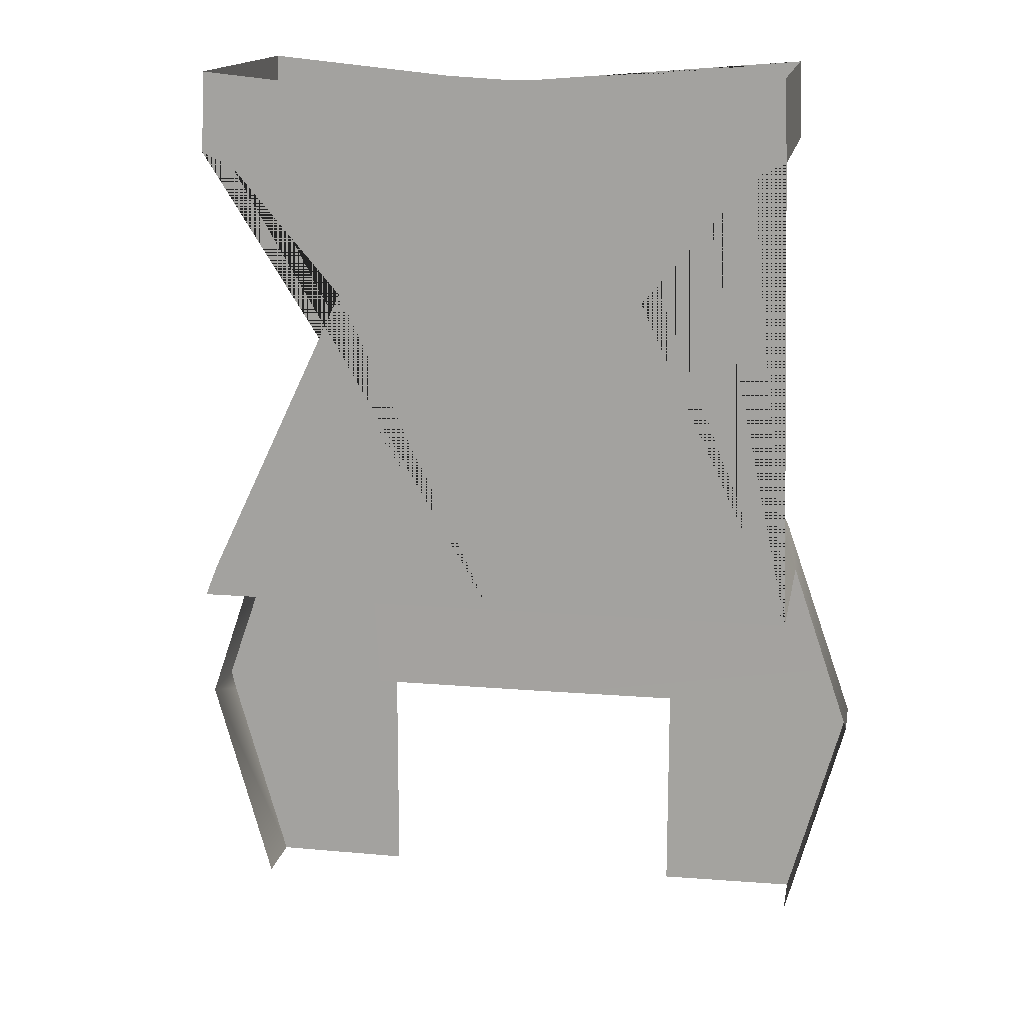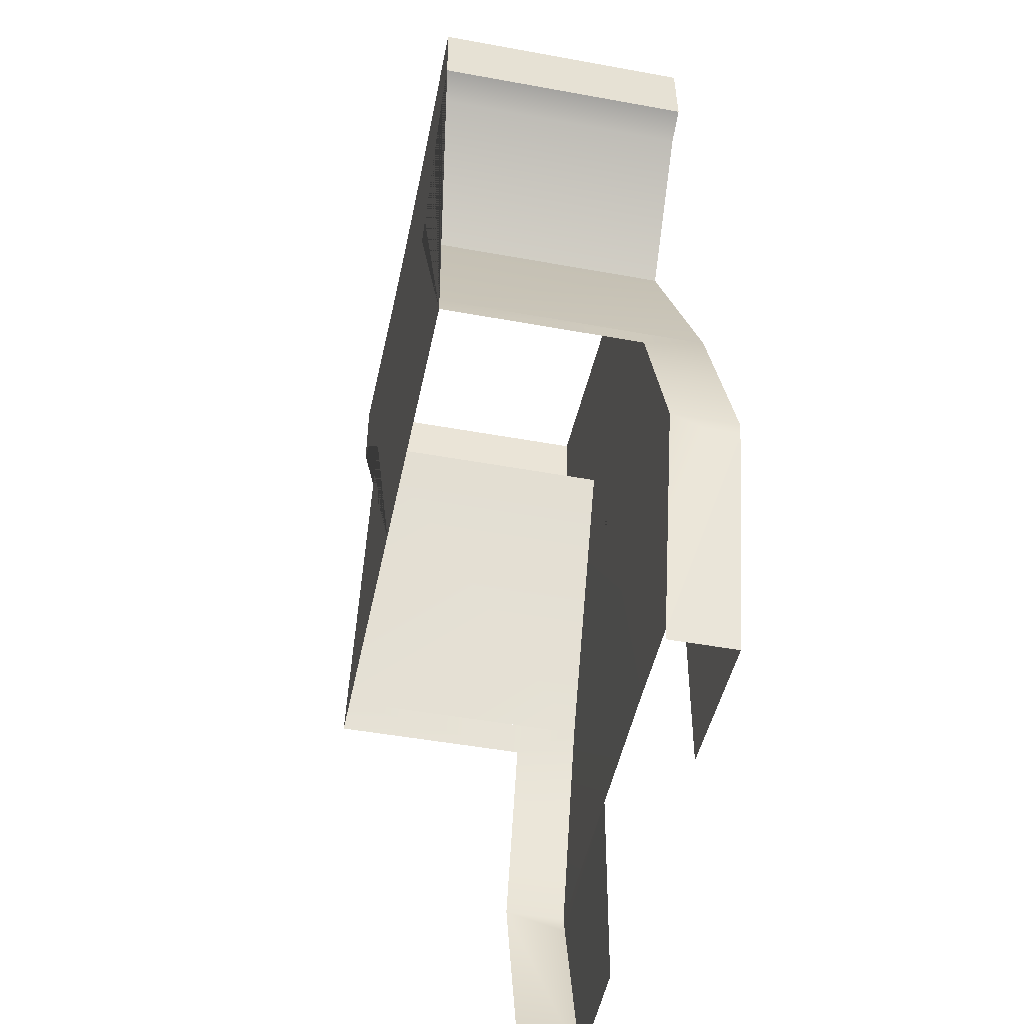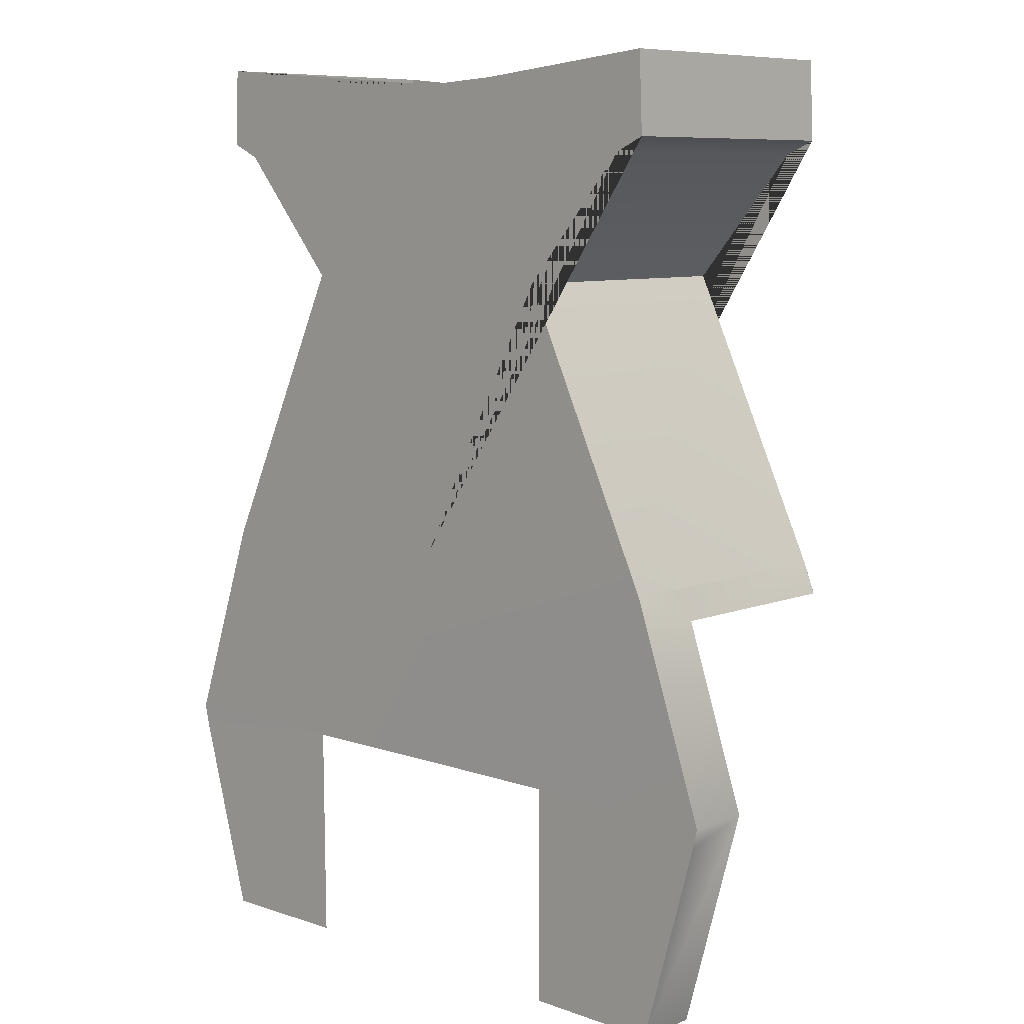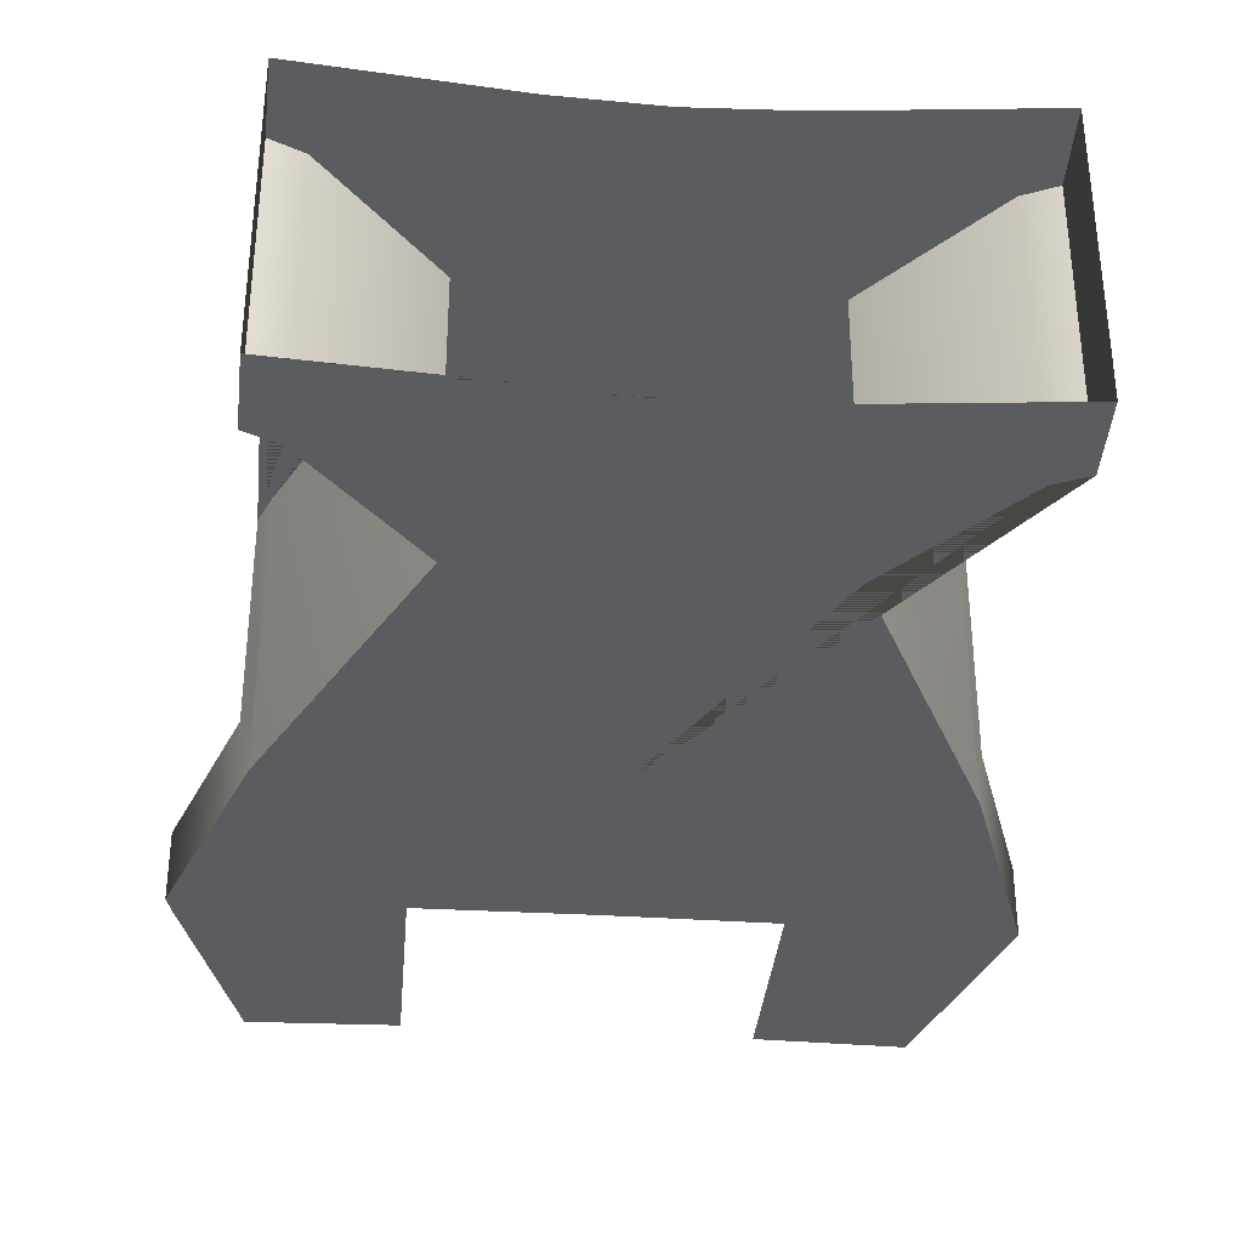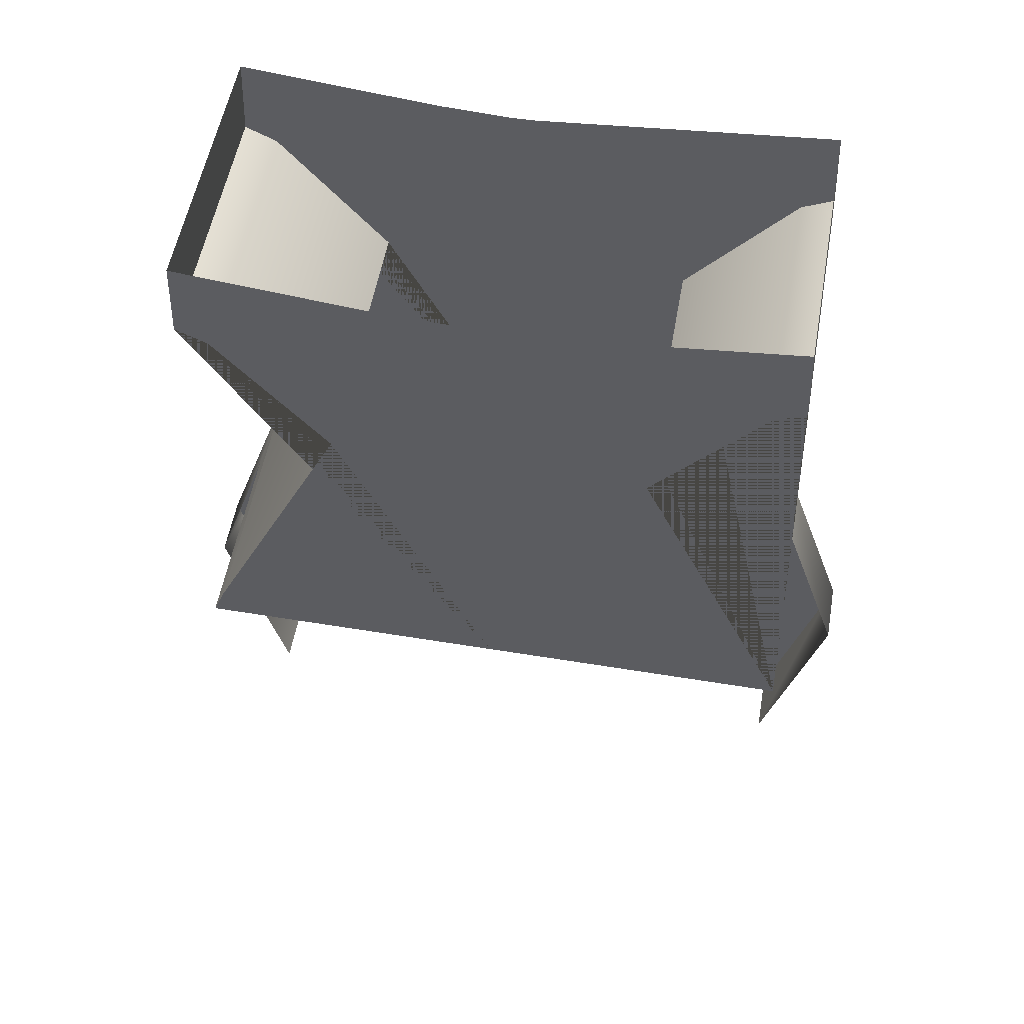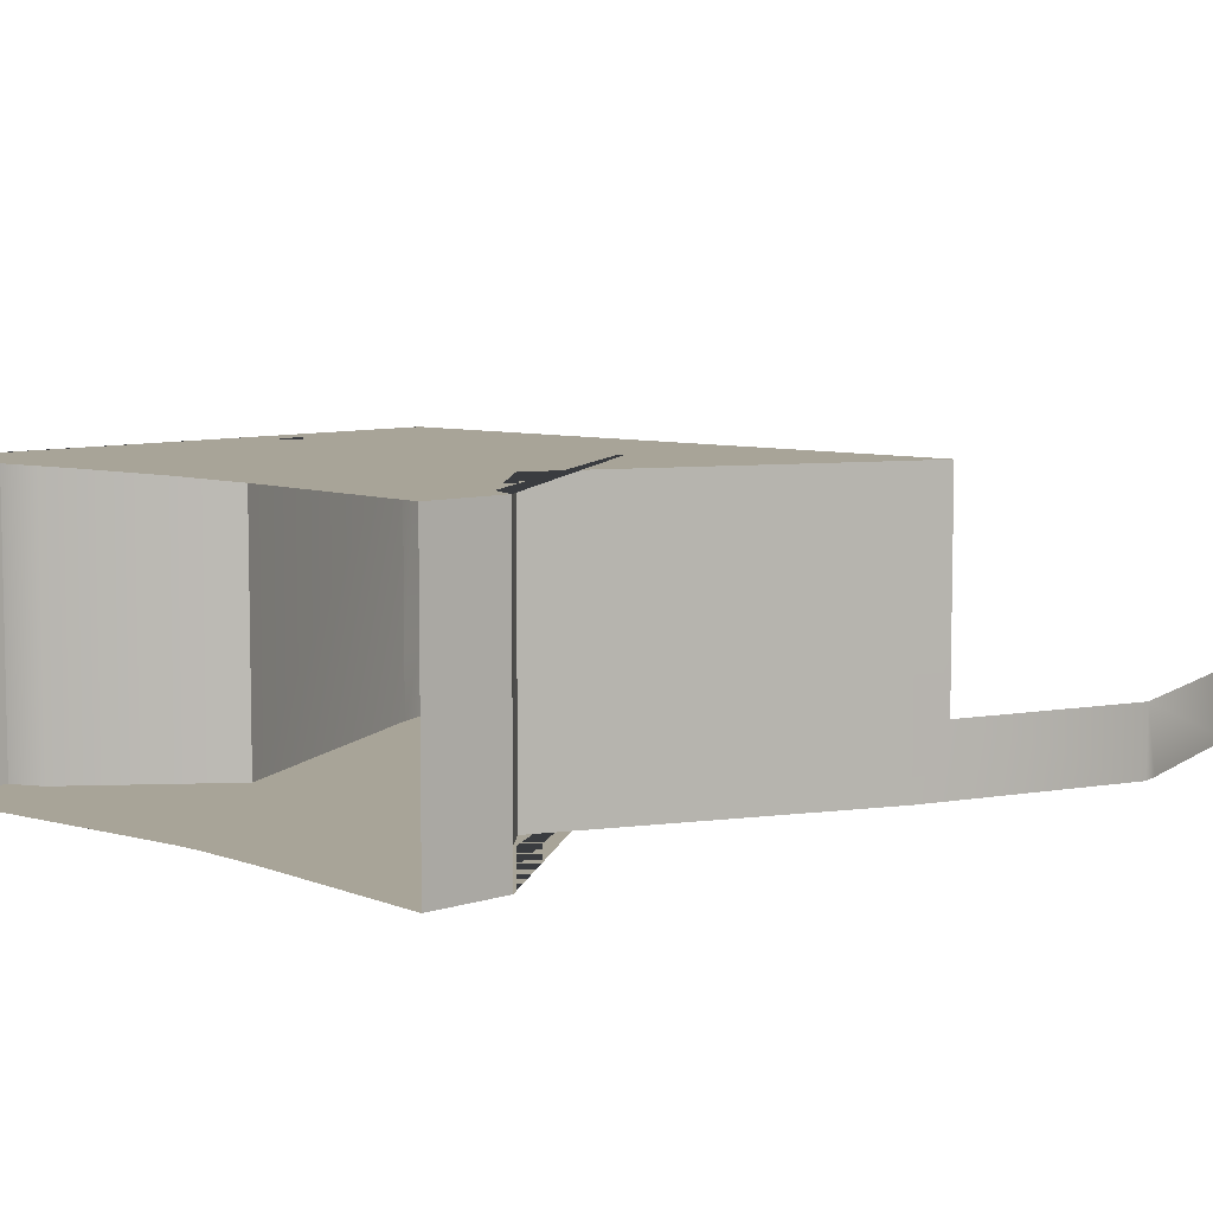
<metadata>
{"format":"obj","ext":"obj","renderer":"f3d","projection":"perspective","resolution":1024,"background":"white","views":[{"elev":15.1,"azim":-169.8,"up":"+Z"},{"elev":-48.0,"azim":-101.6,"up":"+Z"},{"elev":8.4,"azim":43.3,"up":"+Z"},{"elev":-34.7,"azim":-4.9,"up":"+Y"},{"elev":53.8,"azim":-170.0,"up":"+Z"},{"elev":7.0,"azim":43.7,"up":"+Y"}]}
</metadata>
<code>
v 30 0 20
v 29.4 8.882e-16 21.53
v 29.4 -3.215 21.53
v 33.06 -3.215 11
v 33.06 0 11
v 32.82 -3.215 10
v 30 -3.215 0
v 30 0 0
v -2.819 -3.215 10
v -3.056 -3.215 11
v -3.056 0 11
v 0 0 0
v -7.994e-15 -3.215 0
v 0.6 -3.215 21.53
v 0.6 8.882e-16 21.53
v 0 0 20
v 23 -3.163 11
v 23 -3.095 0
v 7 -3.163 11
v 7 -3.095 0
v 15 -3.121 11
v 7 -2.595 11
v 15 -2.595 11
v -0.007876 10 20
v 0.6 10 21.53
v 7.448 10 35.97
v 2.154 10 42.17
v 0.6475 10 42.87
v 0.8124 10 46.81
v 5.509 10 46.33
v 10.25 10 45.85
v 14.73 10 45.65
v 15 10 45.66
v 15 10 20
v 15 -3.215 45.67
v 13.73 -3.215 45.65
v 10.25 -3.215 45.85
v 5.509 -3.215 46.33
v 0.8124 -3.215 46.81
v 0.6475 -3.215 42.87
v 2.154 -3.215 42.17
v 7.448 -3.215 35.97
v 15 -3.215 21.53
v 7 -3.157 9.997
v 7 -2.595 0
v 0.6 10 21.53
v -0.003329 10 20
v 30 10 20
v 29.4 10 21.53
v 29.4 10 21.53
v 22.55 10 35.97
v 22.55 -3.215 35.97
v 27.85 10 42.17
v 27.85 -3.215 42.17
v 23 -2.595 11
v 23 -3.157 9.996
v 23 -2.595 0
v 29.35 10 42.87
v 29.35 -3.215 42.87
v 29.19 10 46.81
v 29.19 -3.215 46.81
v 24.49 -3.215 46.33
v 19.75 -3.215 45.85
v 16.27 -3.215 45.65
v 15.27 10 45.65
v 19.75 10 45.85
v 24.49 10 46.33
v 30.01 10 20
v 32.06 0 20
v 32.06 -3.215 20
v 32.06 -3.215 -2
v 32.06 0 -2
v -2.056 0 -2
v -2.056 -3.215 -2
v -2.056 -3.215 20
v -2.056 0 20
v 7 -3.215 11
v -2.056 -3.215 11
v 7 -3.215 -2
v 32.06 -3.215 11
v 23 -3.215 11
v 23 -3.215 -2
g suit_landmark_new_corp_building suit_landmark_new_corp
f 1 2 3 4 5
f 5 4 6 7 8
f 9 10 11 12 13
f 14 15 16 11 10
f 6 4 17 18 7
f 19 10 9 13 20
f 21 19 22 23
f 24 25 26 27 28 29 30 31 32 33 34
f 35 36 37 38 39 40 41 42 14 43
f 22 19 44
f 20 45 22 44
f 39 29 28 40
f 40 28 27 41
f 41 27 26 42
f 42 26 46 14
f 15 25 47 16
f 1 48 49 2
f 3 50 51 52
f 52 51 53 54
f 17 55 56
f 55 57 18 56
f 54 53 58 59
f 59 58 60 61
f 43 3 52 54 59 61 62 63 64 35
f 34 33 65 66 67 60 58 53 51 49 68
f 23 55 17 21
g suit_landmark_new_corp_camera_collisions suit_landmark_new_corp
f 69 70 71 72
f 73 74 75 76
f 77 78 74 79
f 71 80 81 82
f 80 70 75 78
g suit_landmark_corp_front suit_landmark_new_corp
f 21 4 3 43
f 43 14 10 21

</code>
